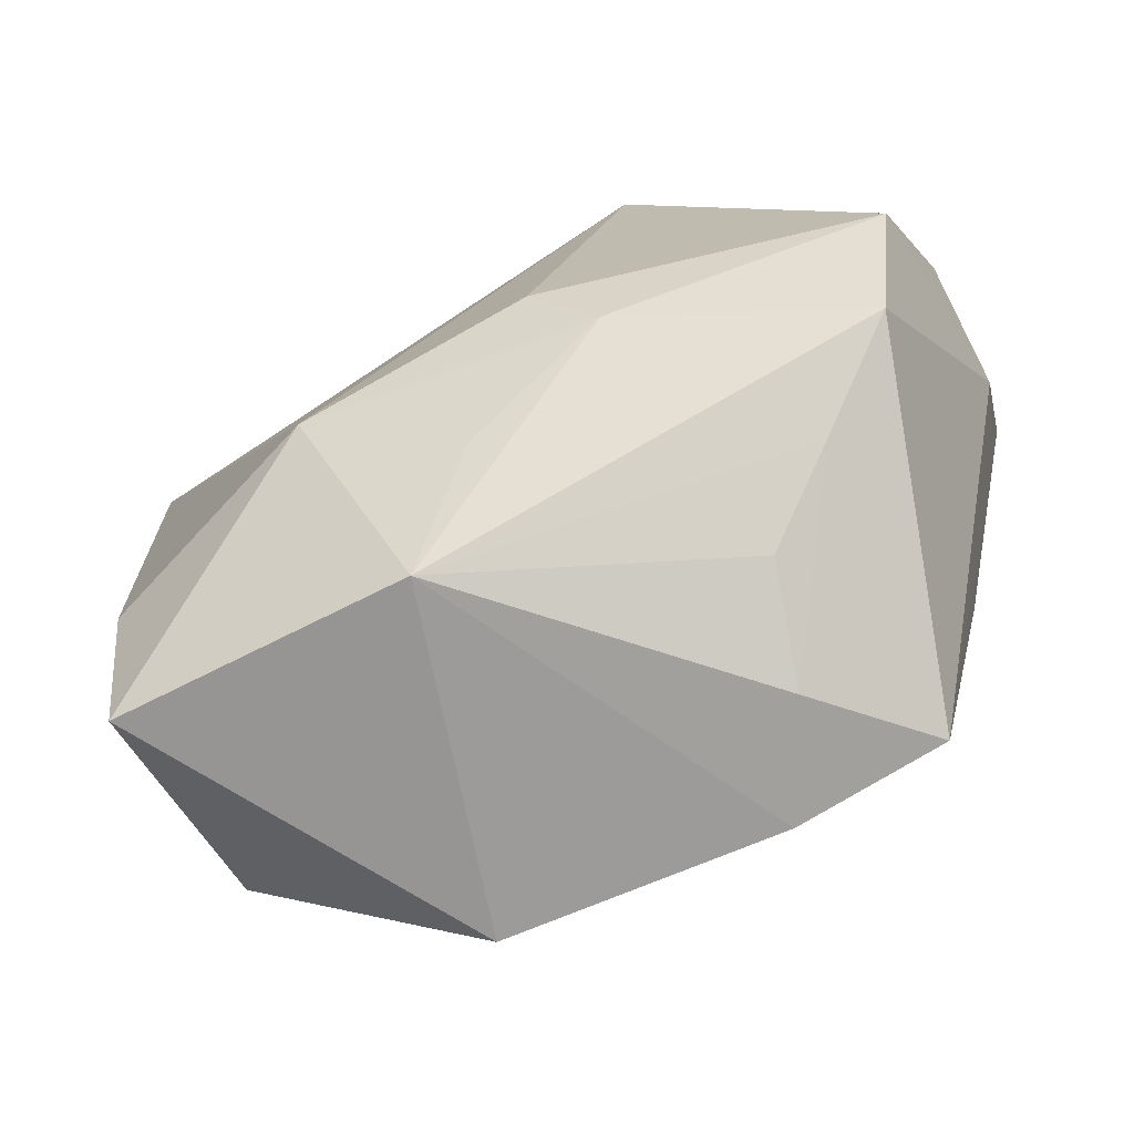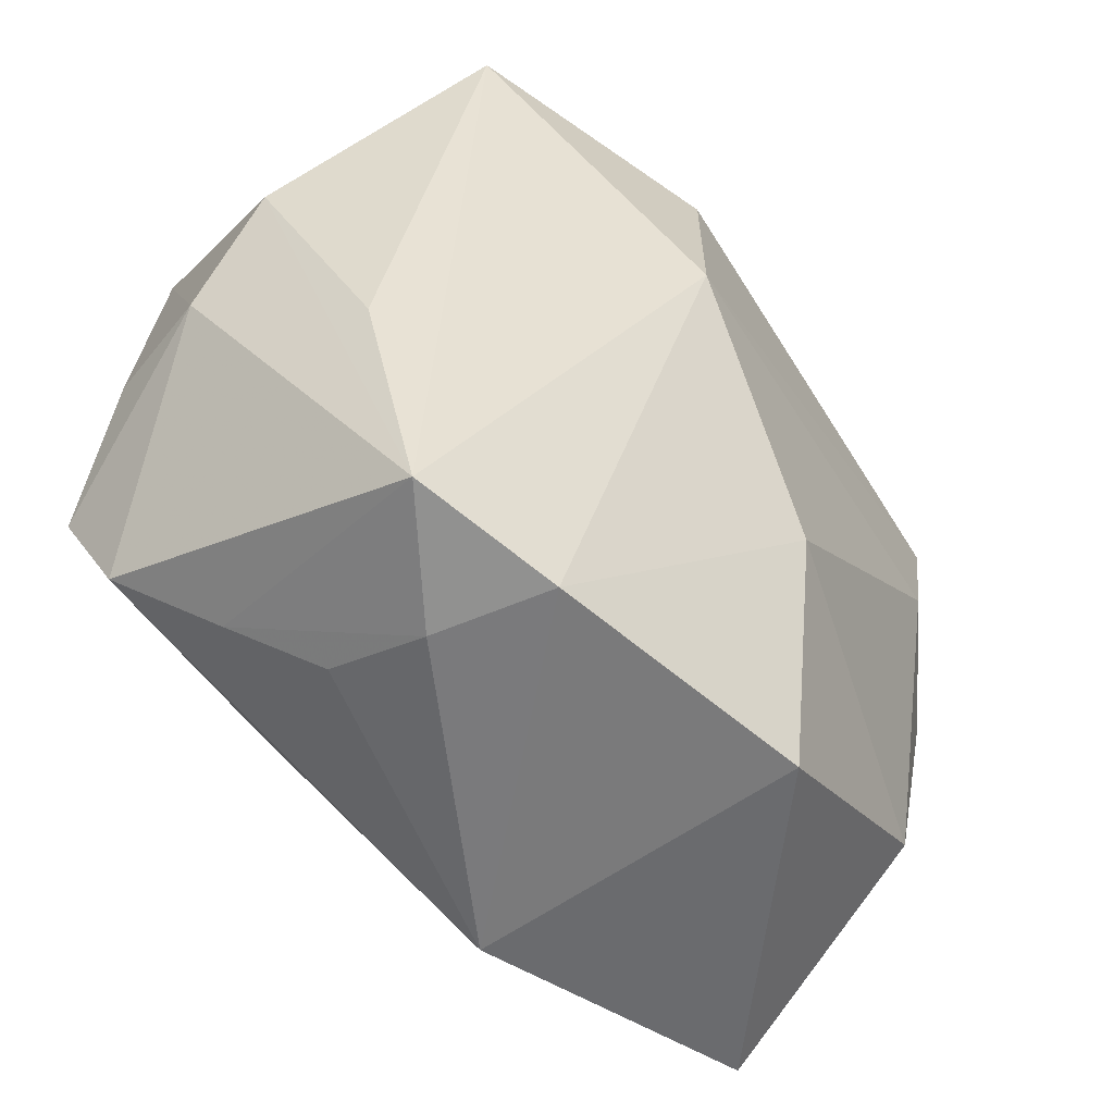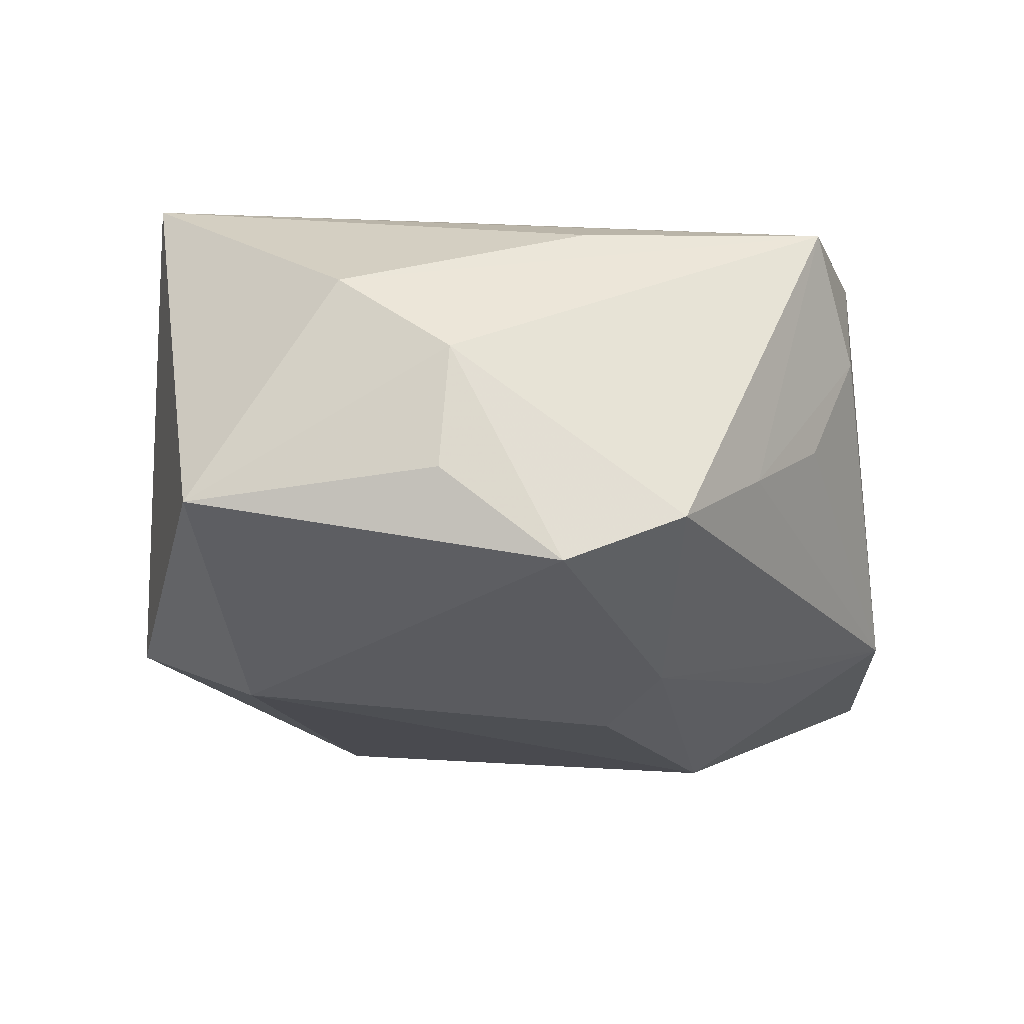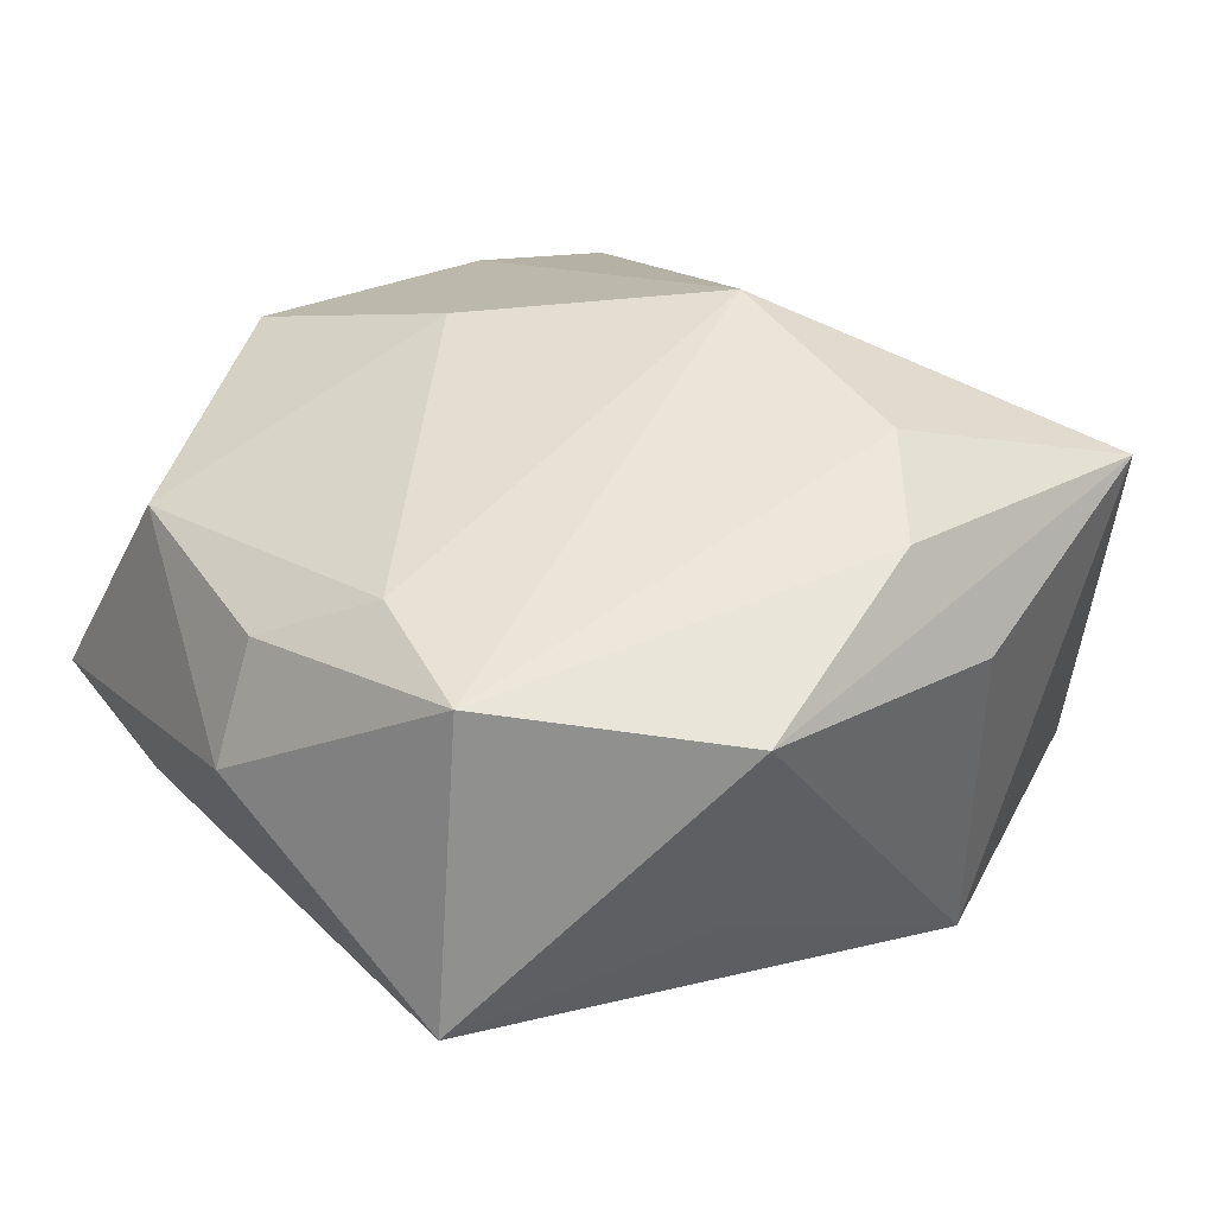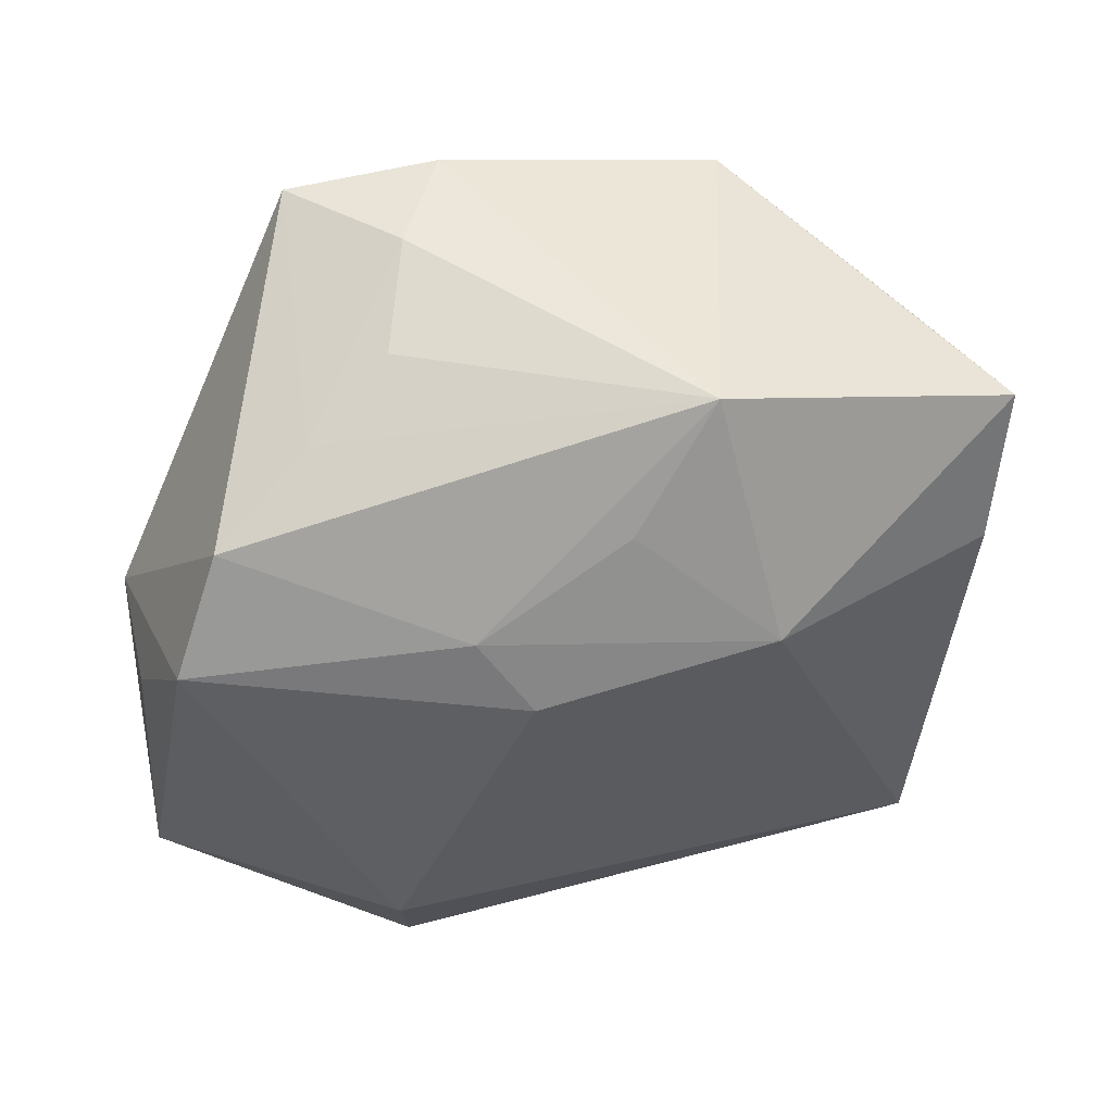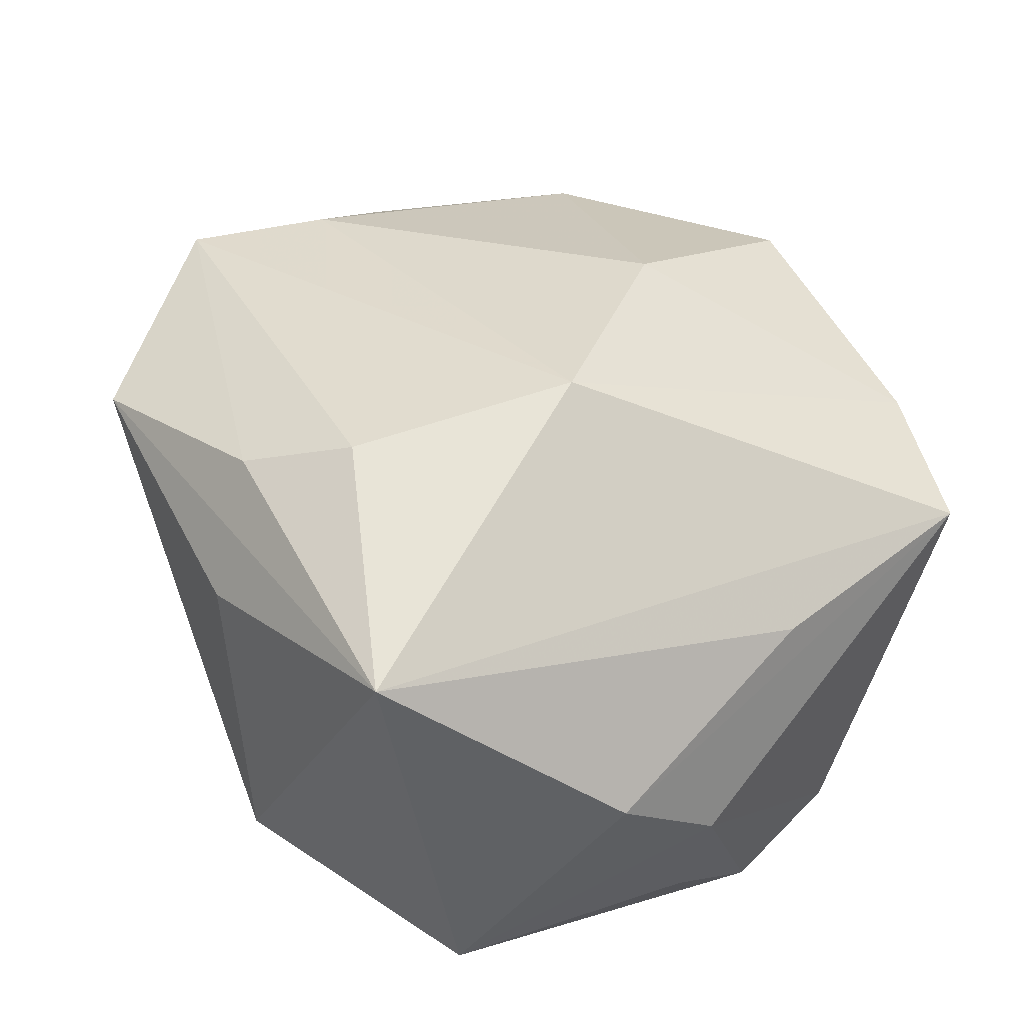
<metadata>
{"format":"obj","ext":"obj","renderer":"f3d","projection":"perspective","resolution":1024,"background":"white","views":[{"elev":-69.8,"azim":-166.7,"up":"+Y"},{"elev":-58.1,"azim":-51.6,"up":"+Y"},{"elev":-33.2,"azim":-81.0,"up":"+Z"},{"elev":39.3,"azim":138.8,"up":"+Z"},{"elev":-43.3,"azim":-7.7,"up":"+Z"},{"elev":41.8,"azim":-117.1,"up":"+Z"}]}
</metadata>
<code>
v 0.03058 0.0187 -0.005033
v -0.02552 -0.009656 0.005961
v -0.0233 -0.01582 -0.01723
v -0.02796 9.515e-05 -0.01466
v -0.02503 -0.007751 -0.02097
v 0.0232 0.005571 0.01657
v -0.002854 0.02289 0.01735
v 0.01275 0.02748 0.01339
v 0.01392 -0.01293 -0.0175
v -0.01348 -0.02461 -0.006373
v 0.0129 0.02399 -0.003395
v -0.01111 -0.02805 0.009771
v 0.007349 -0.02805 -0.01129
v 0.003396 -0.01321 0.01863
v 0.03215 -0.0004794 0.004299
v -0.008367 0.01756 -0.01982
v -0.00166 -0.007707 -0.02097
v 0.003117 -0.01946 -0.01579
v 0.02583 0.01542 0.01606
v -0.01003 0.0004721 0.02142
v -0.03071 0.006841 -0.0001894
v -0.006155 -0.01231 -0.01978
v -0.007143 0.02626 -0.01518
v -0.02644 0.01798 -0.01464
v -0.02136 -0.0262 0.007112
v 0.0281 -0.01526 -0.008285
v -0.0181 -0.02059 -0.01145
v -0.02419 0.0225 0.0135
v 0.02818 -0.001487 0.01207
v -0.01315 -0.0278 0.001377
v 0.02771 -0.02584 -0.005639
v -0.007918 0.01657 0.02001
v -0.00651 0.02707 0.009213
v 0.008197 -0.02805 0.01314
v -0.03009 -0.0009249 -0.006346
v 0.02477 -0.01758 0.01109
f 8 1 11
f 16 1 9
f 33 28 8
f 10 27 13
f 5 24 16
f 19 1 8
f 34 12 13
f 21 2 28
f 21 24 35
f 21 28 24
f 28 2 25
f 25 21 35
f 2 21 25
f 23 1 16
f 23 11 1
f 16 24 23
f 8 11 23
f 23 33 8
f 24 28 23
f 28 33 23
f 35 24 4
f 4 5 35
f 24 5 4
f 1 19 15
f 8 28 7
f 7 19 8
f 27 10 30
f 30 25 27
f 30 10 13
f 13 12 30
f 12 25 30
f 27 25 3
f 13 27 3
f 3 22 13
f 5 22 3
f 35 5 3
f 3 25 35
f 16 9 17
f 9 22 17
f 17 5 16
f 17 22 5
f 18 9 13
f 13 22 18
f 18 22 9
f 36 15 29
f 29 15 19
f 29 6 36
f 19 6 29
f 31 15 36
f 36 34 31
f 31 34 13
f 13 9 31
f 14 34 36
f 36 6 14
f 12 34 14
f 1 15 26
f 15 31 26
f 26 9 1
f 26 31 9
f 20 6 19
f 20 14 6
f 28 25 20
f 20 25 12
f 12 14 20
f 19 7 32
f 32 20 19
f 32 7 28
f 28 20 32

</code>
